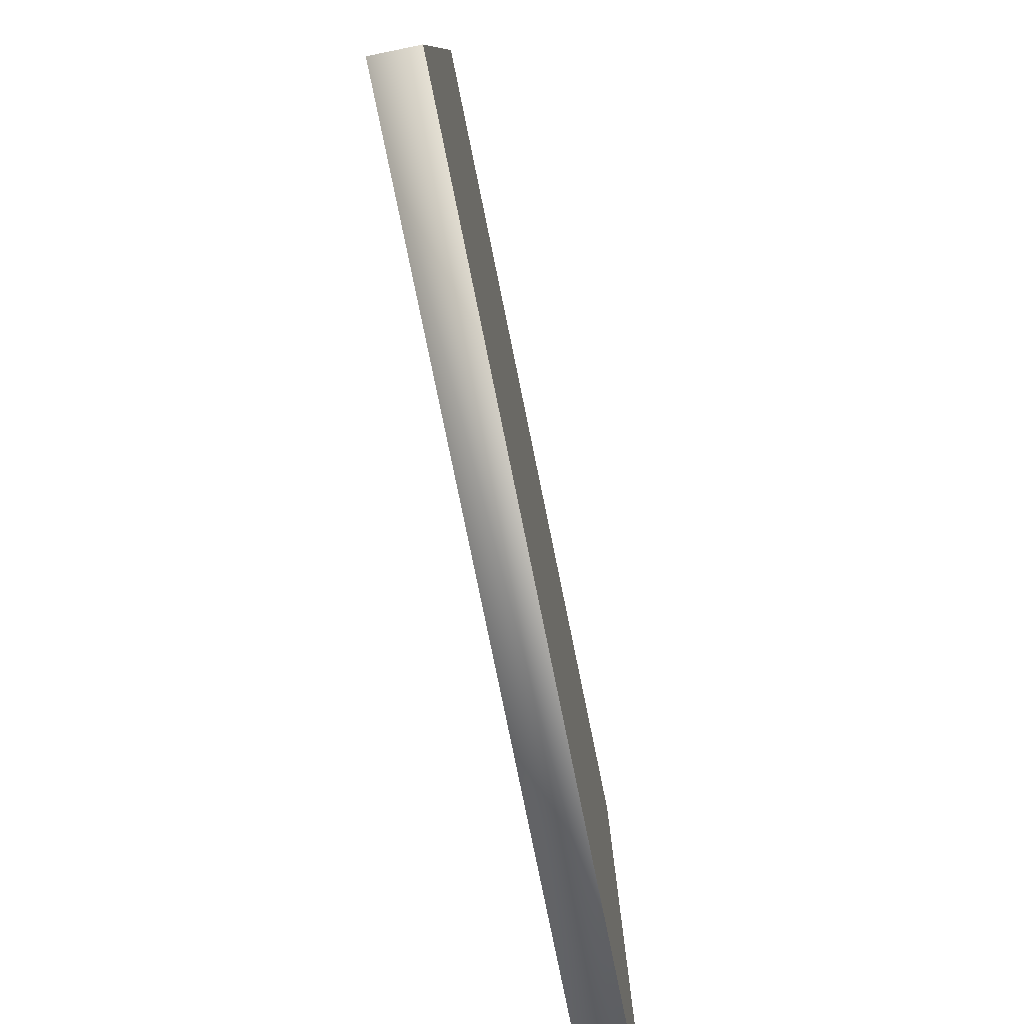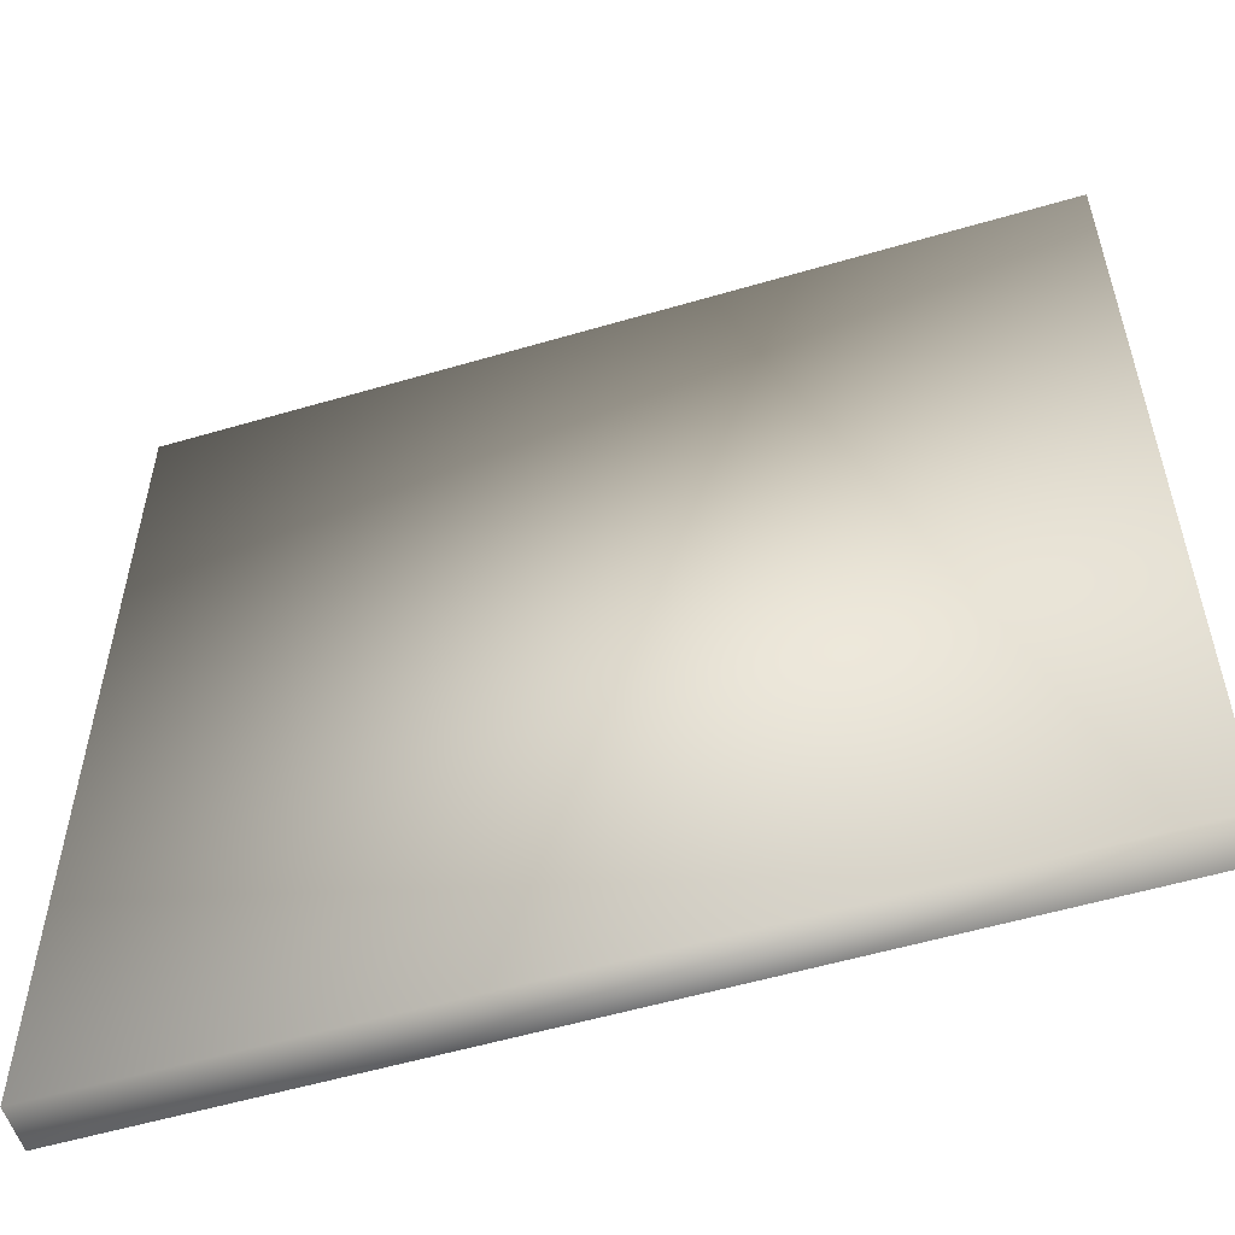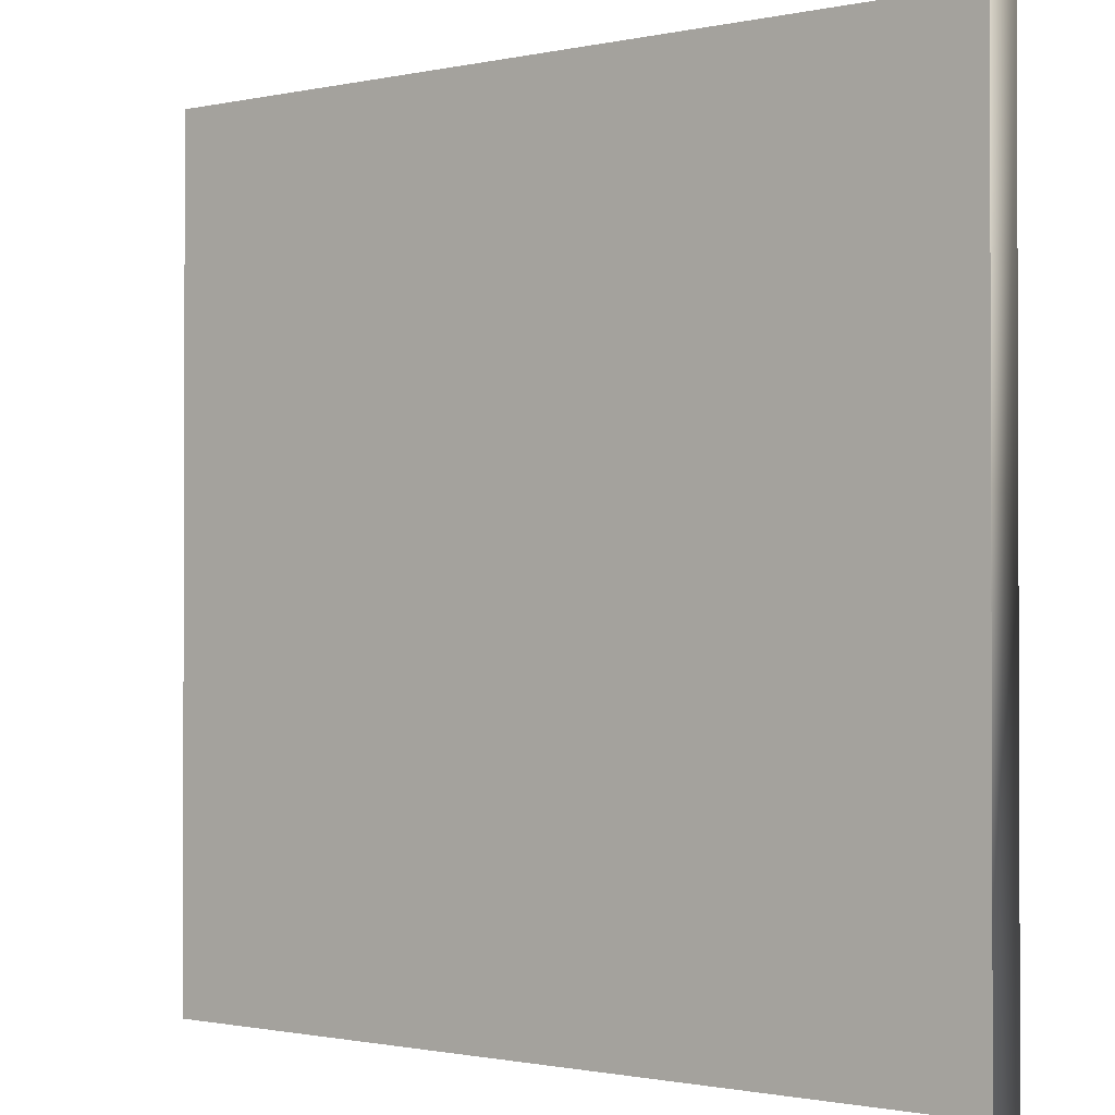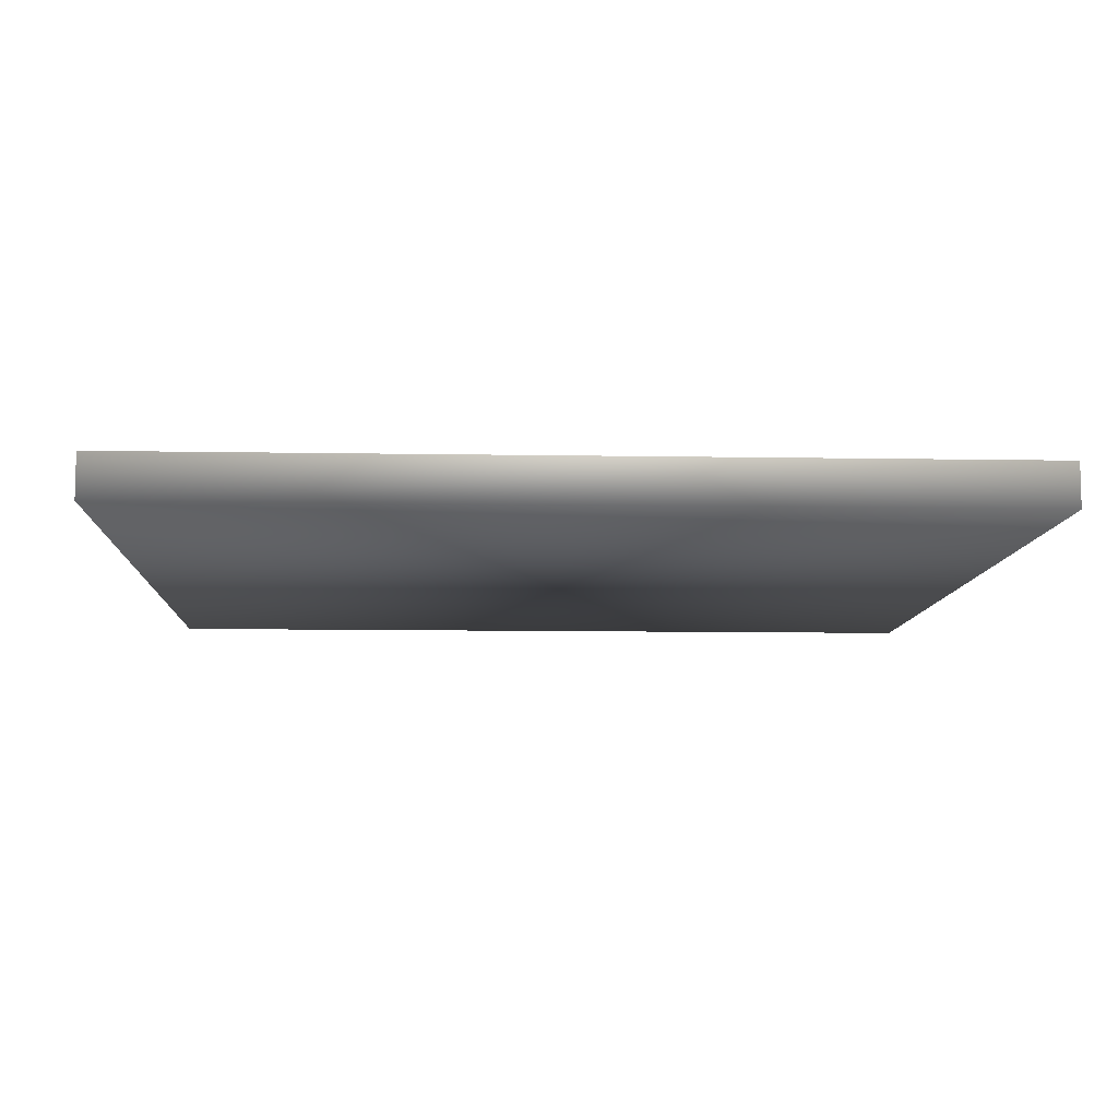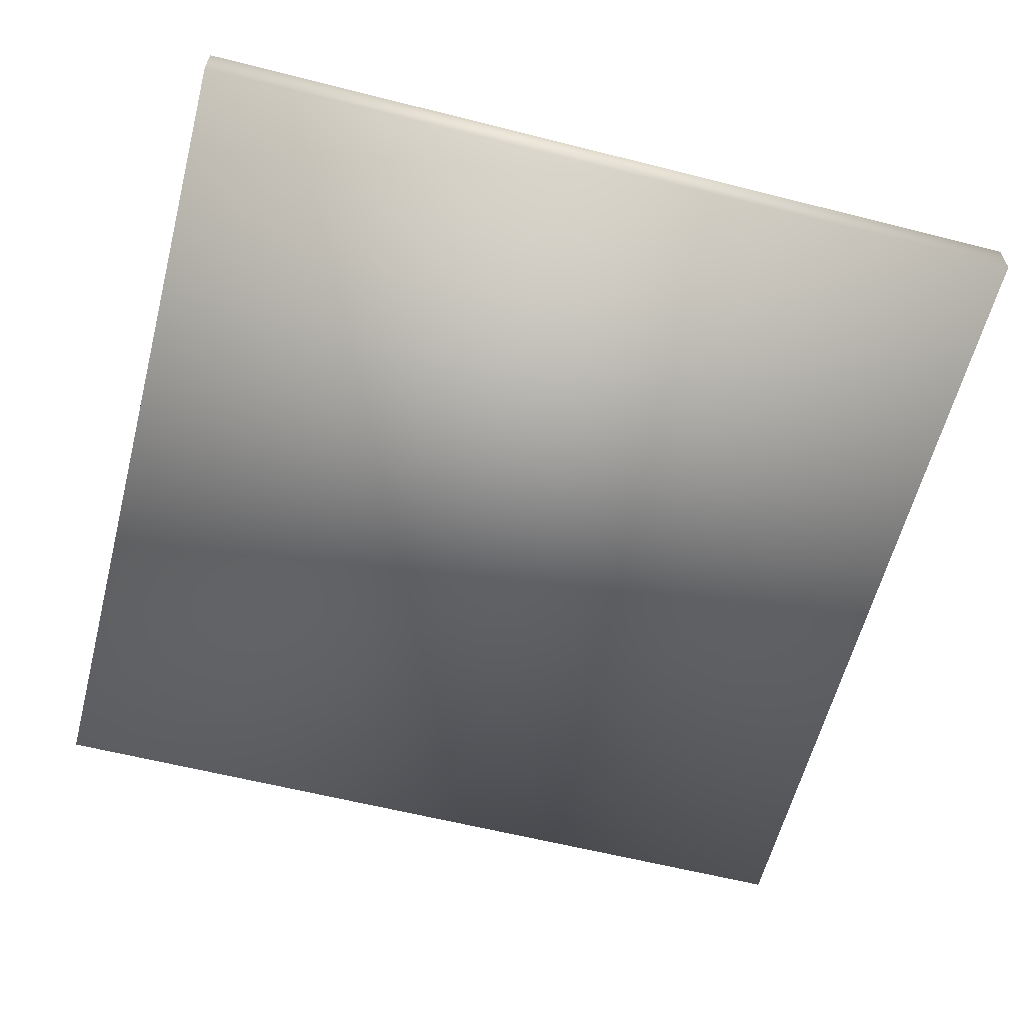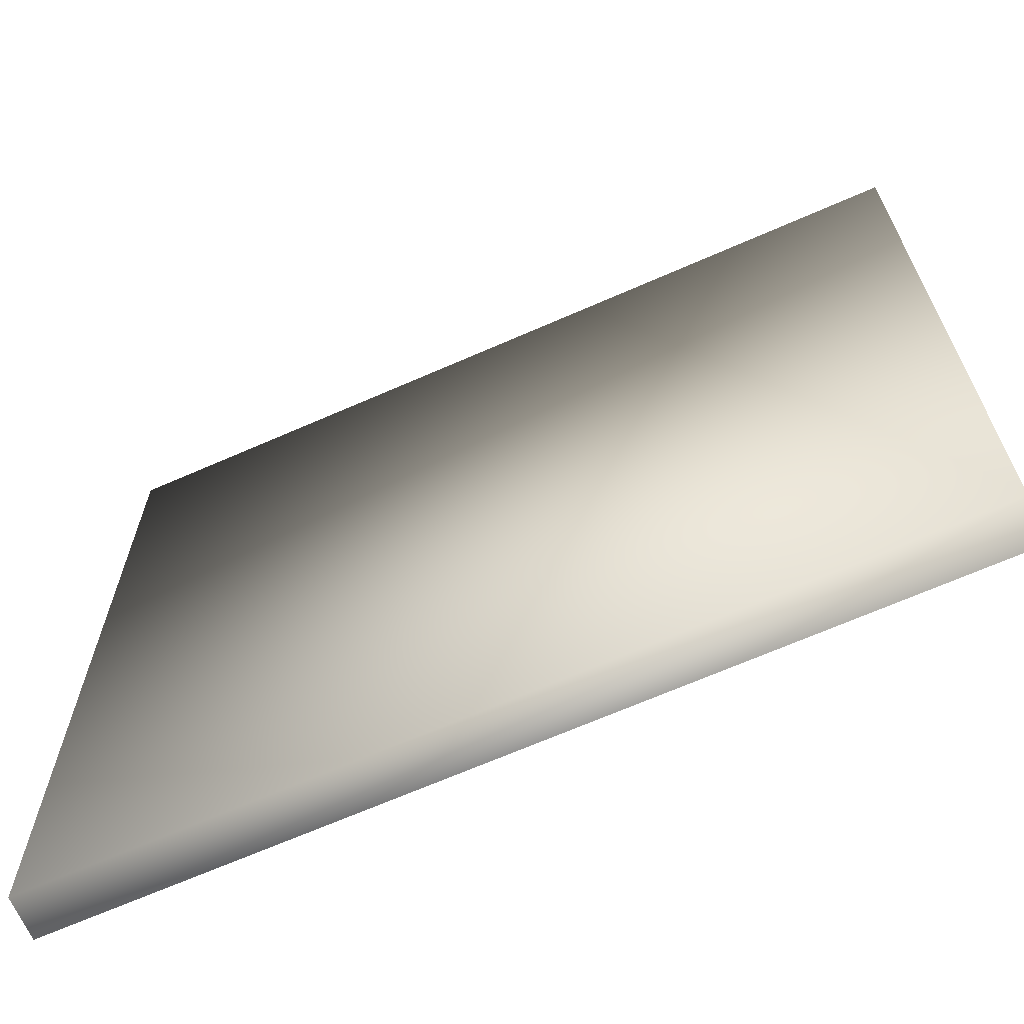
<metadata>
{"format":"obj","ext":"obj","renderer":"f3d","projection":"perspective","resolution":1024,"background":"white","views":[{"elev":-79.9,"azim":101.6,"up":"+Z"},{"elev":-55.6,"azim":17.2,"up":"+Z"},{"elev":-1.1,"azim":-142.3,"up":"+Z"},{"elev":-9.0,"azim":-2.8,"up":"+Y"},{"elev":-60.6,"azim":165.5,"up":"+Y"},{"elev":-67.3,"azim":23.8,"up":"+Z"}]}
</metadata>
<code>
o Cube1
v -1 0.07867 -1
v -1 0.07867 1
v -1 0.1787 -1
v -1 0.1787 1
v 1 0.07867 -1
v 1 0.07867 1
v 1 0.1787 -1
v 1 0.1787 1
v -1 0.1787 -1
v -1 0.1787 1
v 1 0.1787 1
v 1 0.1787 -1
v -0.804 0.1787 -0.804
v -0.804 0.1787 0.804
v 0.804 0.1787 0.804
v 0.804 0.1787 -0.804
v -0.804 0.1787 -0.804
v -0.804 0.1787 0.804
v 0.804 0.1787 0.804
v 0.804 0.1787 -0.804
v -0.5837 0.1787 -0.5837
v -0.5837 0.1787 0.5837
v 0.5837 0.1787 0.5837
v 0.5837 0.1787 -0.5837
v -0.5837 0.1787 -0.5837
v -0.5837 0.1787 0.5837
v 0.5837 0.1787 0.5837
v 0.5837 0.1787 -0.5837
v -0.3677 0.1787 -0.3677
v -0.3677 0.1787 0.3677
v 0.3677 0.1787 0.3677
v 0.3677 0.1787 -0.3677
v -0.3677 0.1787 -0.3677
v -0.3677 0.1787 0.3677
v 0.3677 0.1787 0.3677
v 0.3677 0.1787 -0.3677
v -0.1787 0.1787 -0.1787
v -0.1787 0.1787 0.1787
v 0.1787 0.1787 0.1787
v 0.1787 0.1787 -0.1787
v 0 0.1787 0
g Cube1_default
f 1 5 2
f 2 3 1
f 2 5 6
f 2 8 4
f 3 5 1
f 3 9 7
f 4 3 2
f 4 10 3
f 5 8 6
f 6 8 2
f 7 5 3
f 7 8 5
f 7 12 8
f 8 11 4
f 9 3 10
f 9 16 12
f 10 4 11
f 10 14 9
f 11 8 12
f 11 14 10
f 12 7 9
f 12 16 11
f 13 9 14
f 13 16 9
f 13 17 16
f 14 11 15
f 14 18 13
f 15 11 16
f 15 19 14
f 16 20 15
f 17 13 18
f 17 24 20
f 18 14 19
f 18 22 17
f 19 15 20
f 19 22 18
f 20 16 17
f 20 24 19
f 21 17 22
f 21 24 17
f 21 25 24
f 22 19 23
f 22 26 21
f 23 19 24
f 23 27 22
f 24 28 23
f 25 21 26
f 25 32 28
f 26 22 27
f 26 30 25
f 27 23 28
f 27 30 26
f 28 24 25
f 28 32 27
f 29 25 30
f 29 32 25
f 29 33 32
f 30 27 31
f 30 34 29
f 31 27 32
f 31 35 30
f 32 36 31
f 33 29 34
f 33 37 36
f 34 30 35
f 34 37 33
f 35 31 36
f 35 39 34
f 36 32 33
f 36 39 35
f 37 34 38
f 37 41 40
f 38 34 39
f 38 41 37
f 39 36 40
f 39 41 38
f 40 36 37
f 40 41 39

</code>
